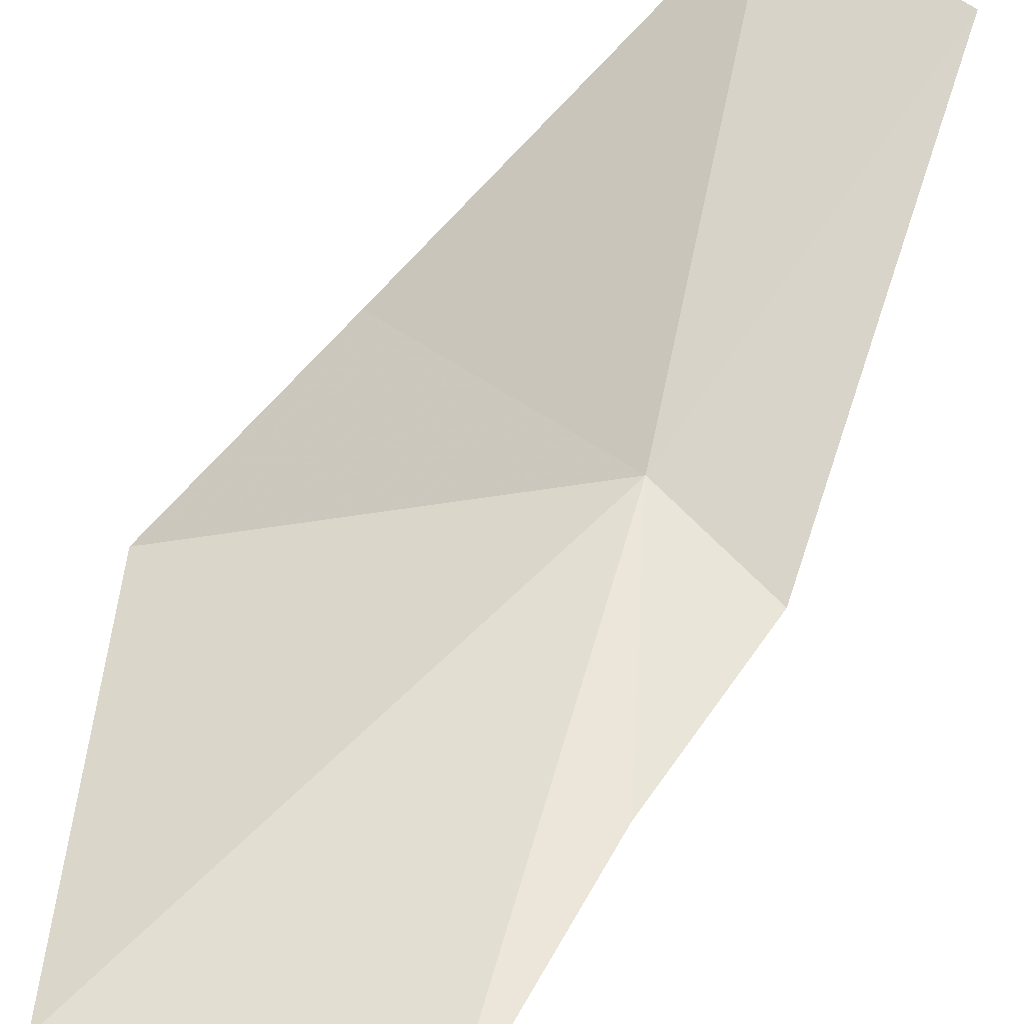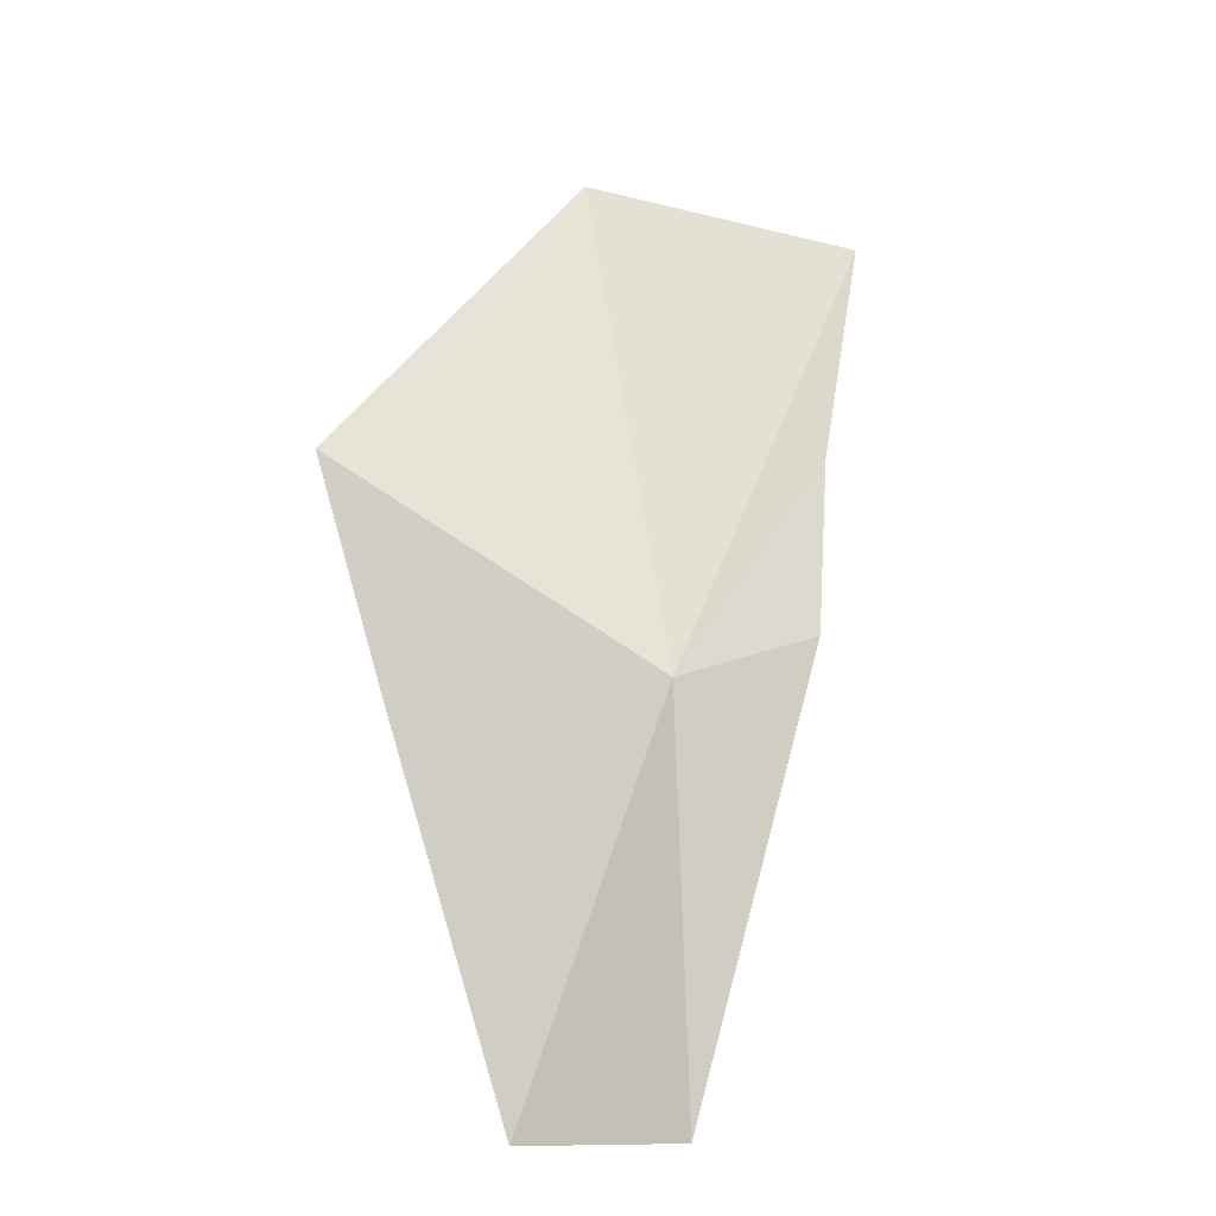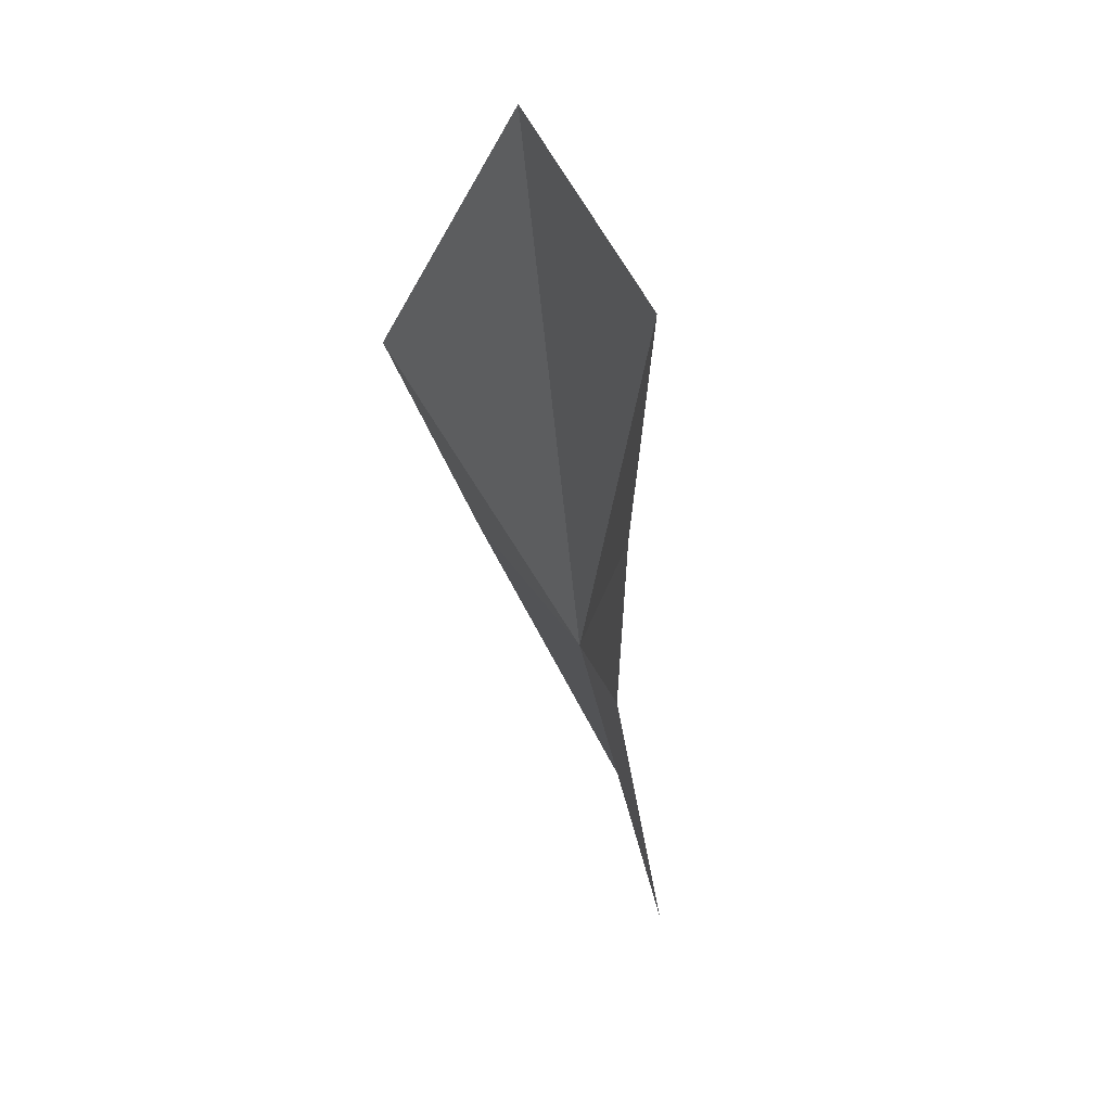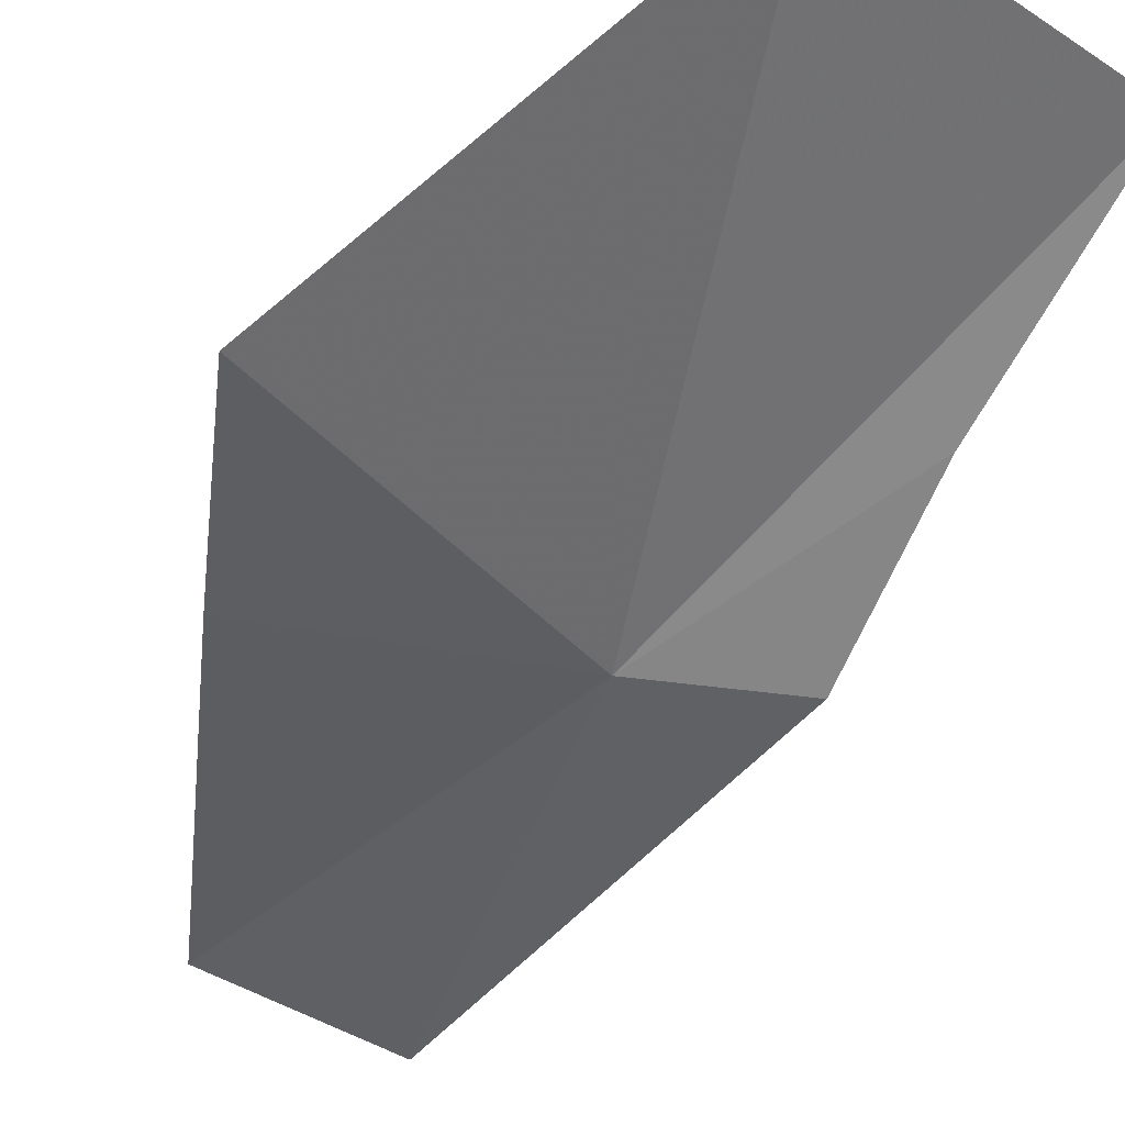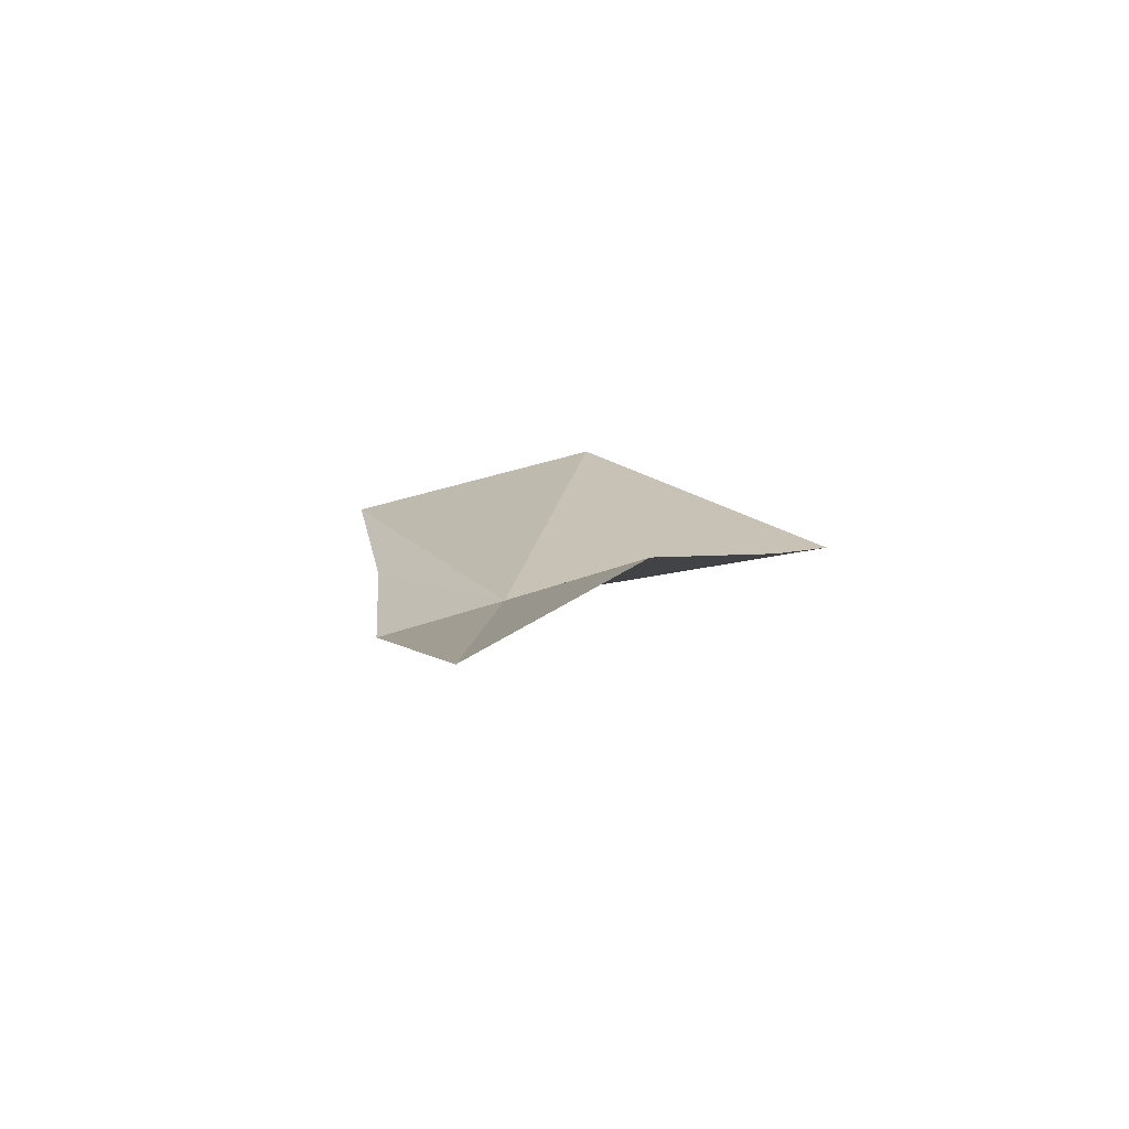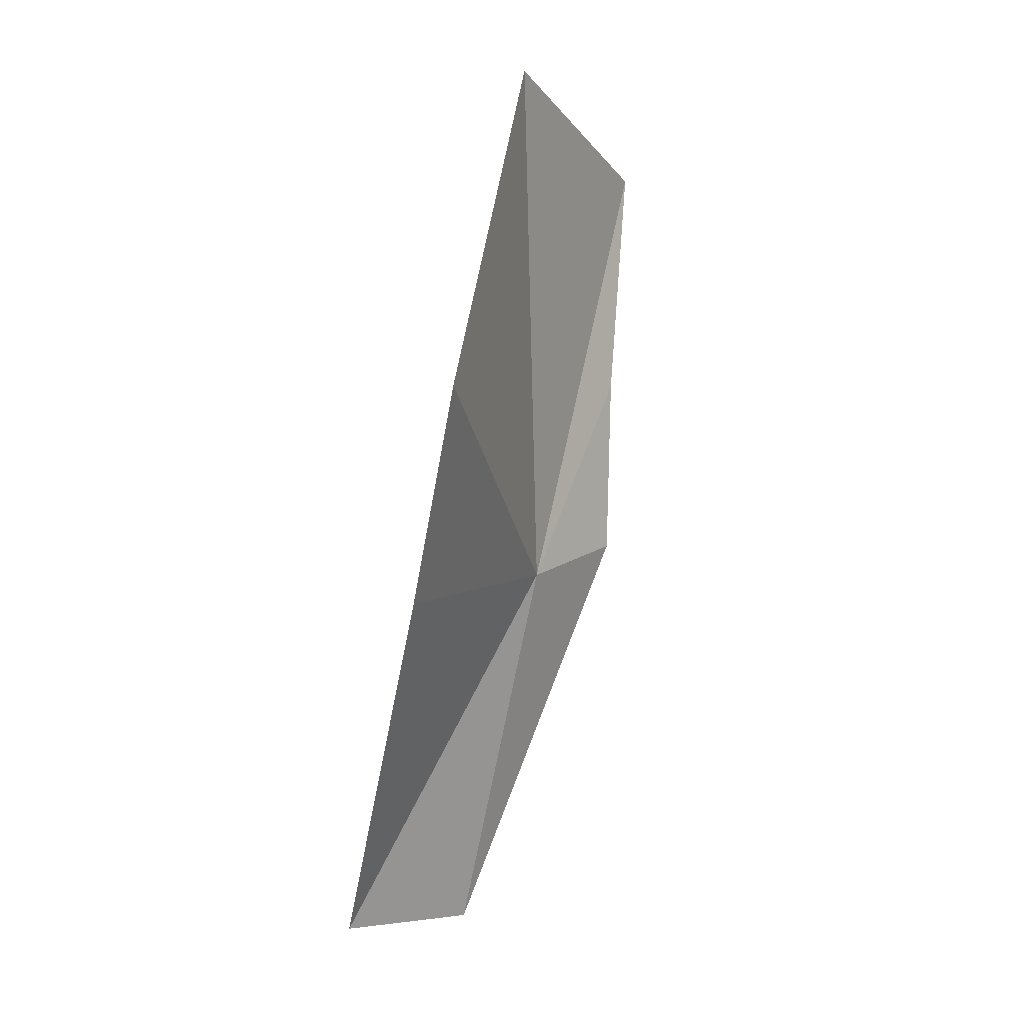
<metadata>
{"format":"obj","ext":"obj","renderer":"f3d","projection":"perspective","resolution":1024,"background":"white","views":[{"elev":59.8,"azim":38.0,"up":"+Y"},{"elev":-28.9,"azim":14.4,"up":"+Z"},{"elev":32.8,"azim":76.8,"up":"+Z"},{"elev":-61.3,"azim":-18.7,"up":"+Y"},{"elev":-70.6,"azim":-157.9,"up":"+Z"},{"elev":2.6,"azim":-50.6,"up":"+Z"}]}
</metadata>
<code>
v -2.234 -4.285 8.253
v -2.308 -4.327 8.801
v -2.045 -4.269 8.713
v -2.539 -4.427 8.46
v -2.495 -4.335 8.242
v -2.085 -4.278 8.468
v -2.098 -4.282 8.279
v -2.246 -4.186 7.852
v -2.416 -4.166 7.867
f 1 3 2
f 1 2 4
f 1 4 5
f 1 6 3
f 1 7 6
f 1 8 7
f 1 5 9
f 1 9 8

</code>
